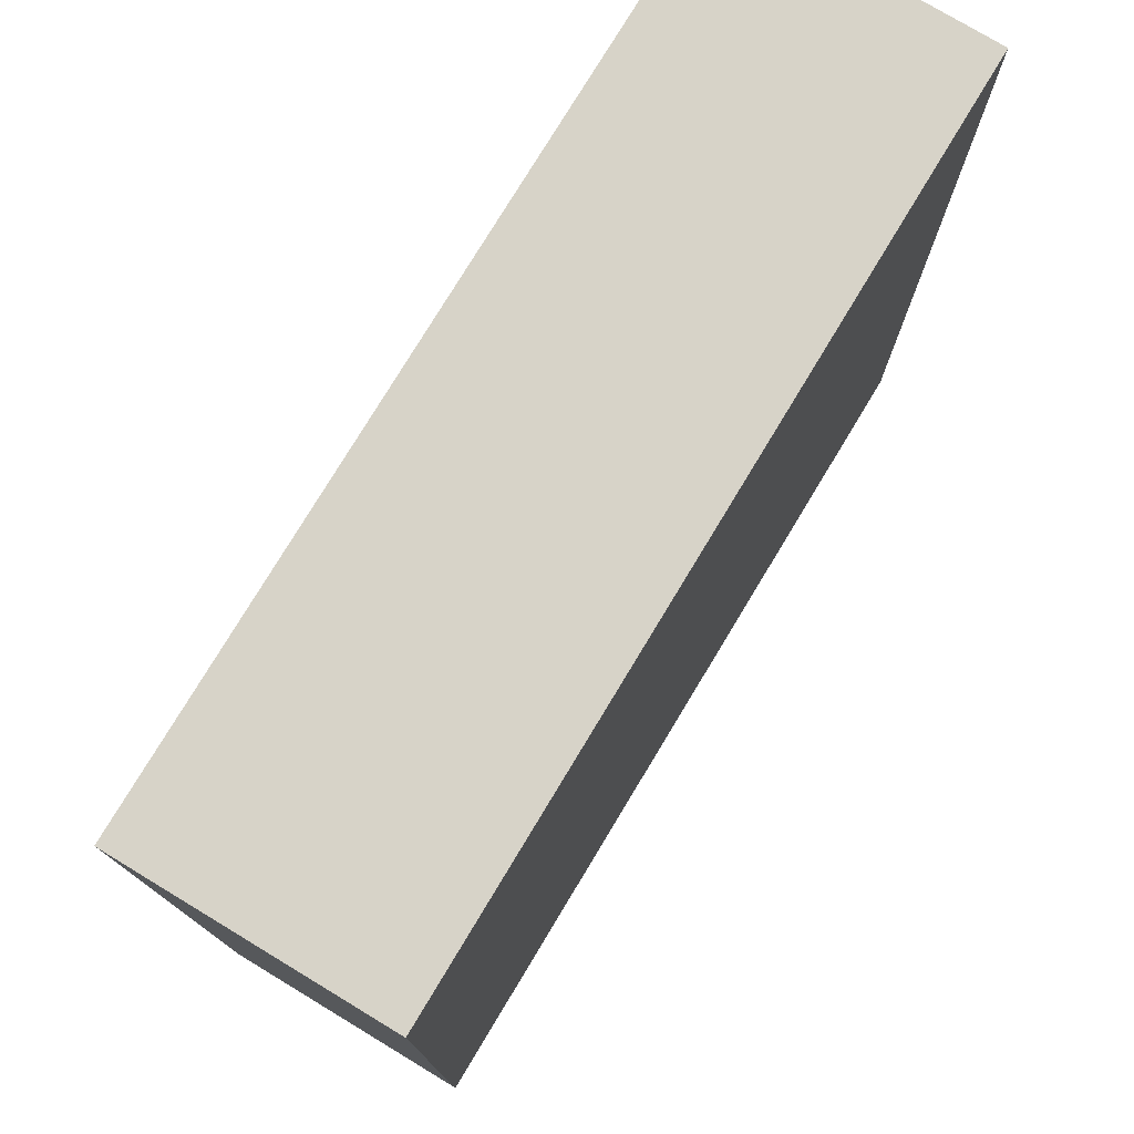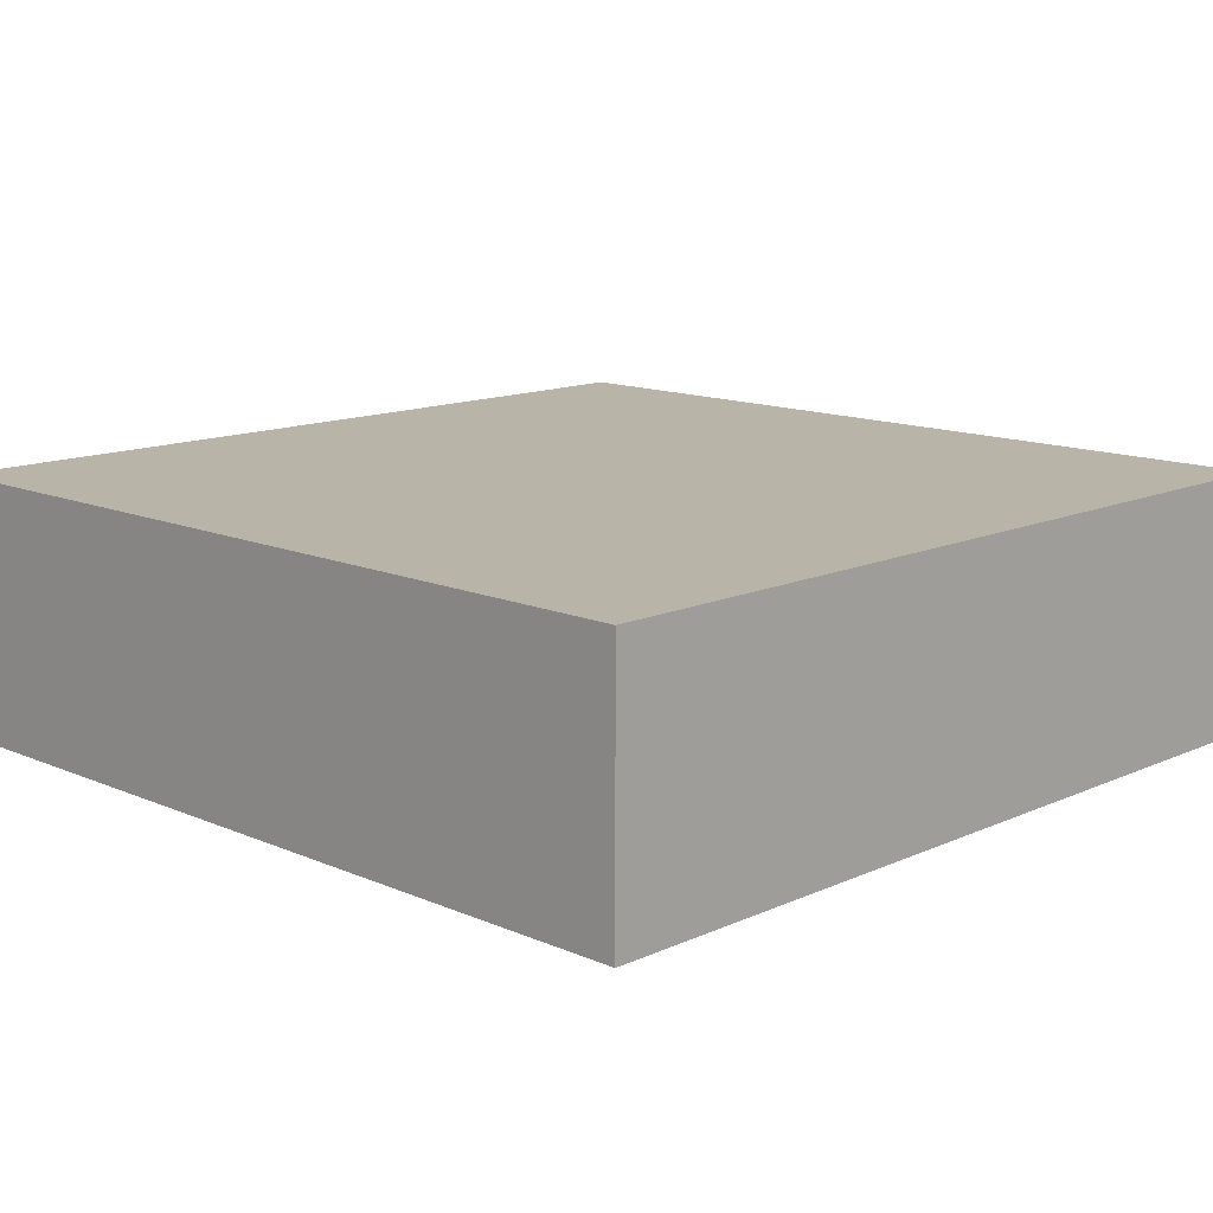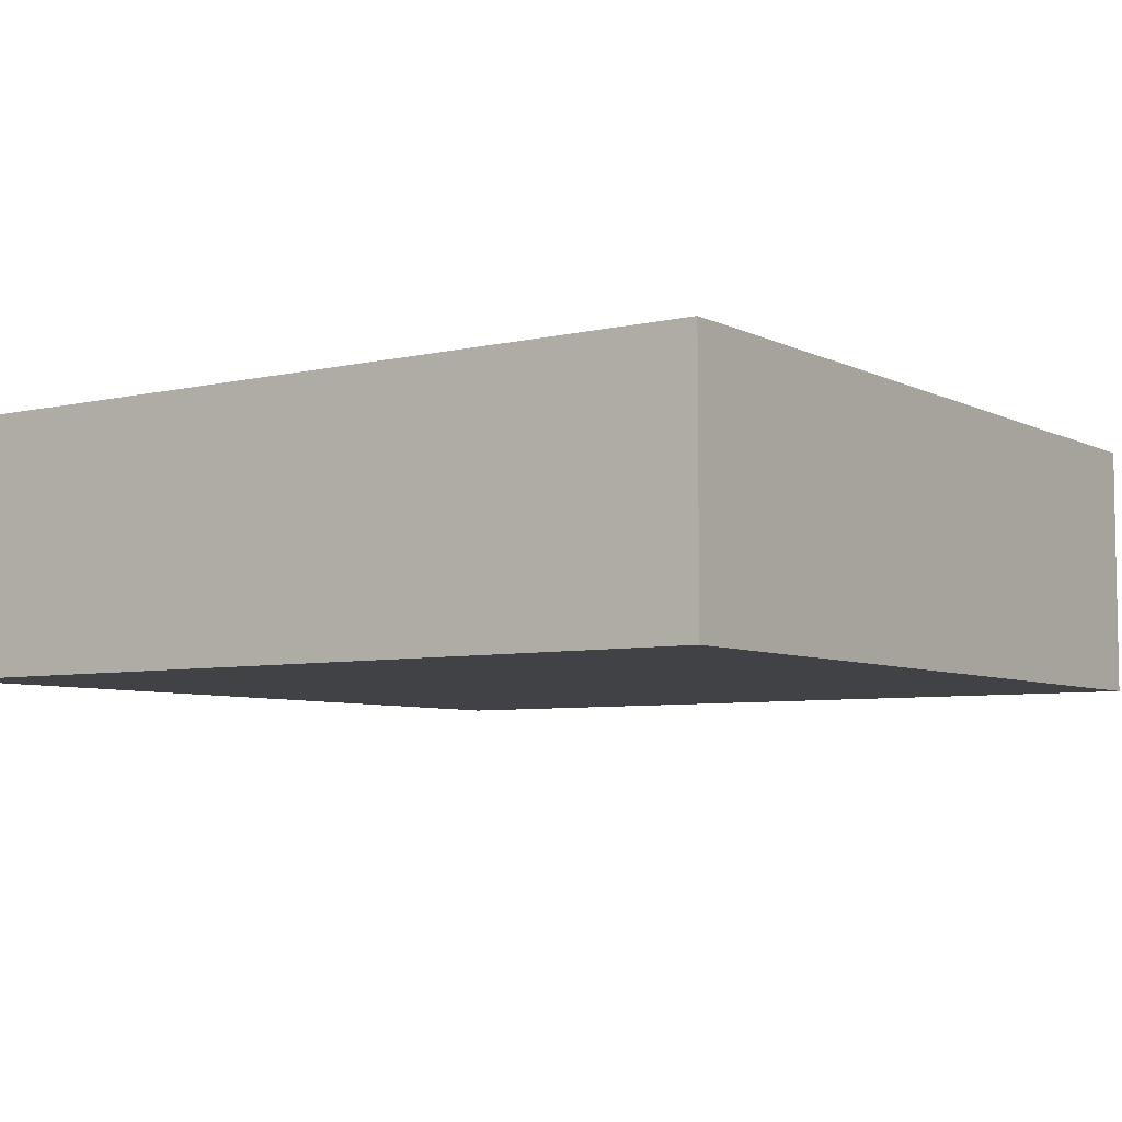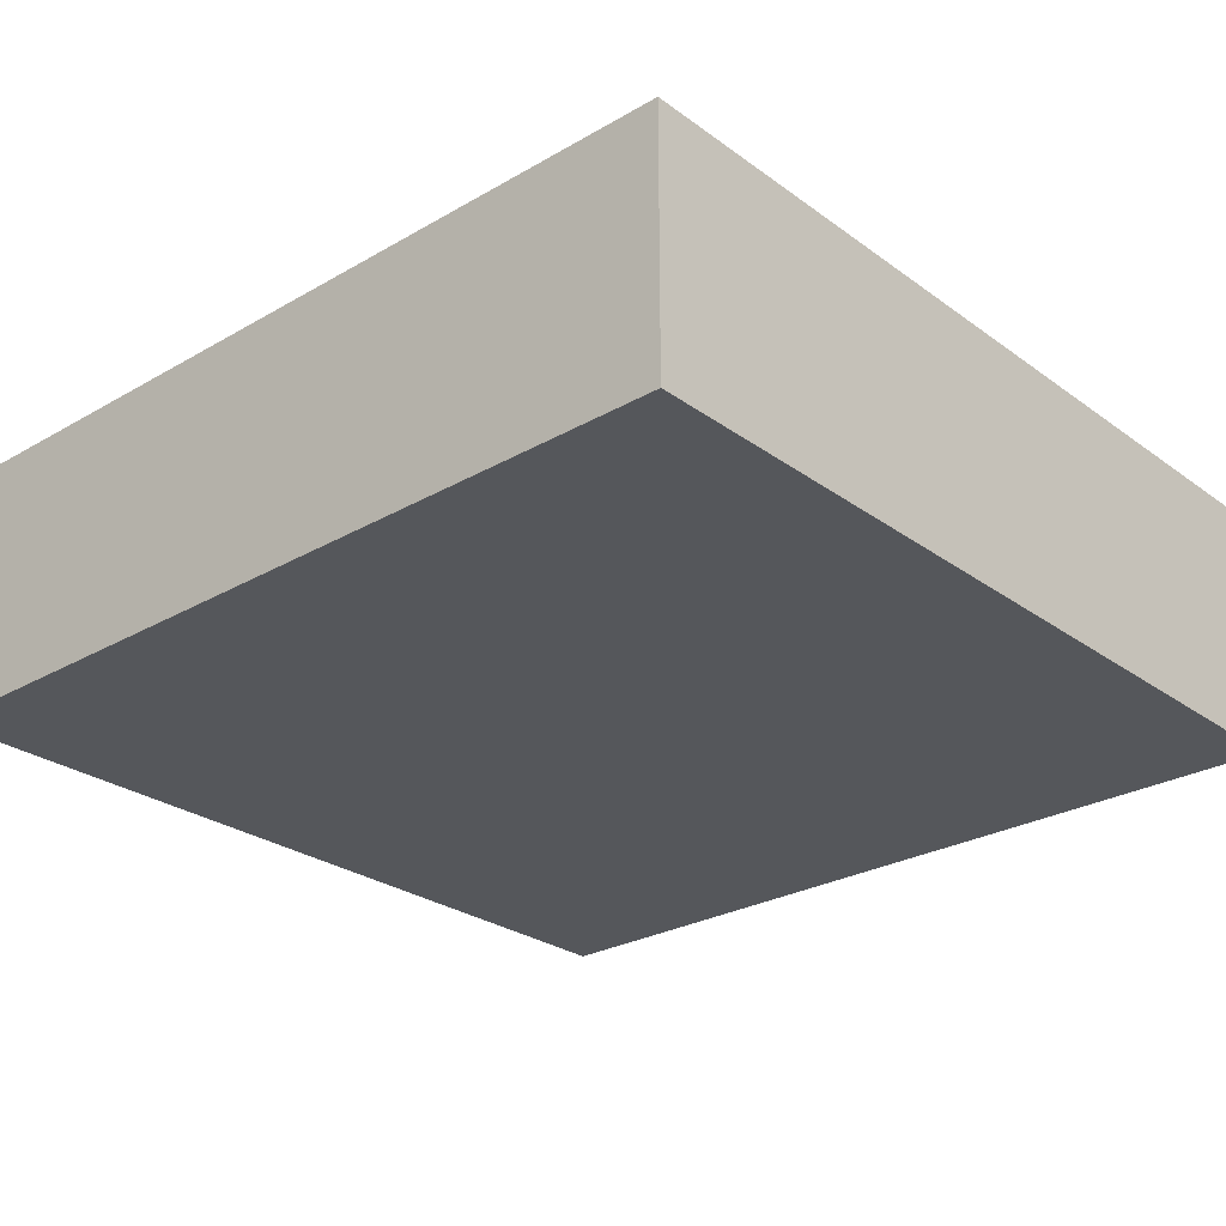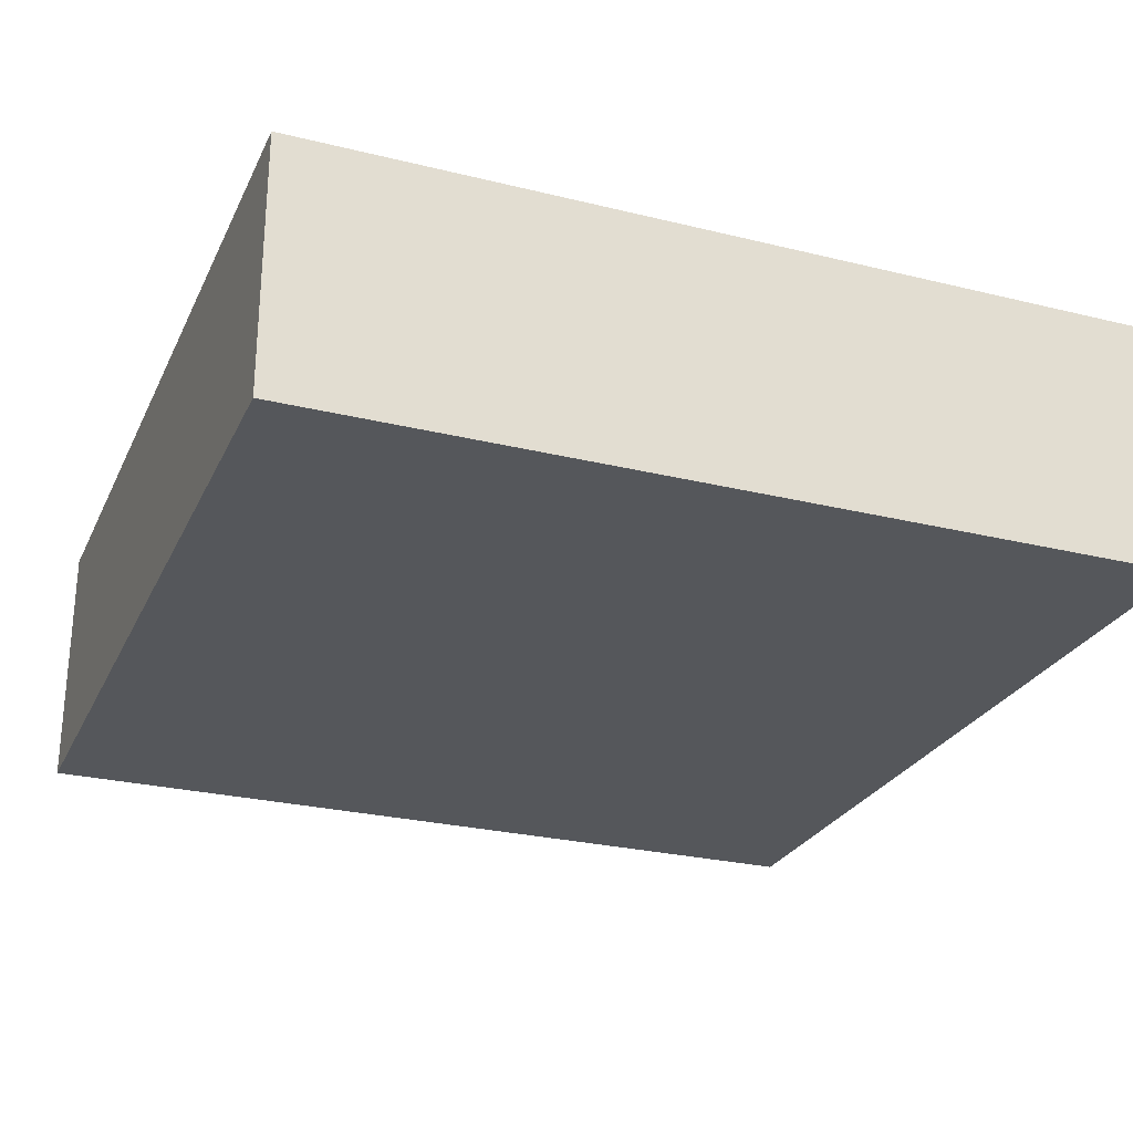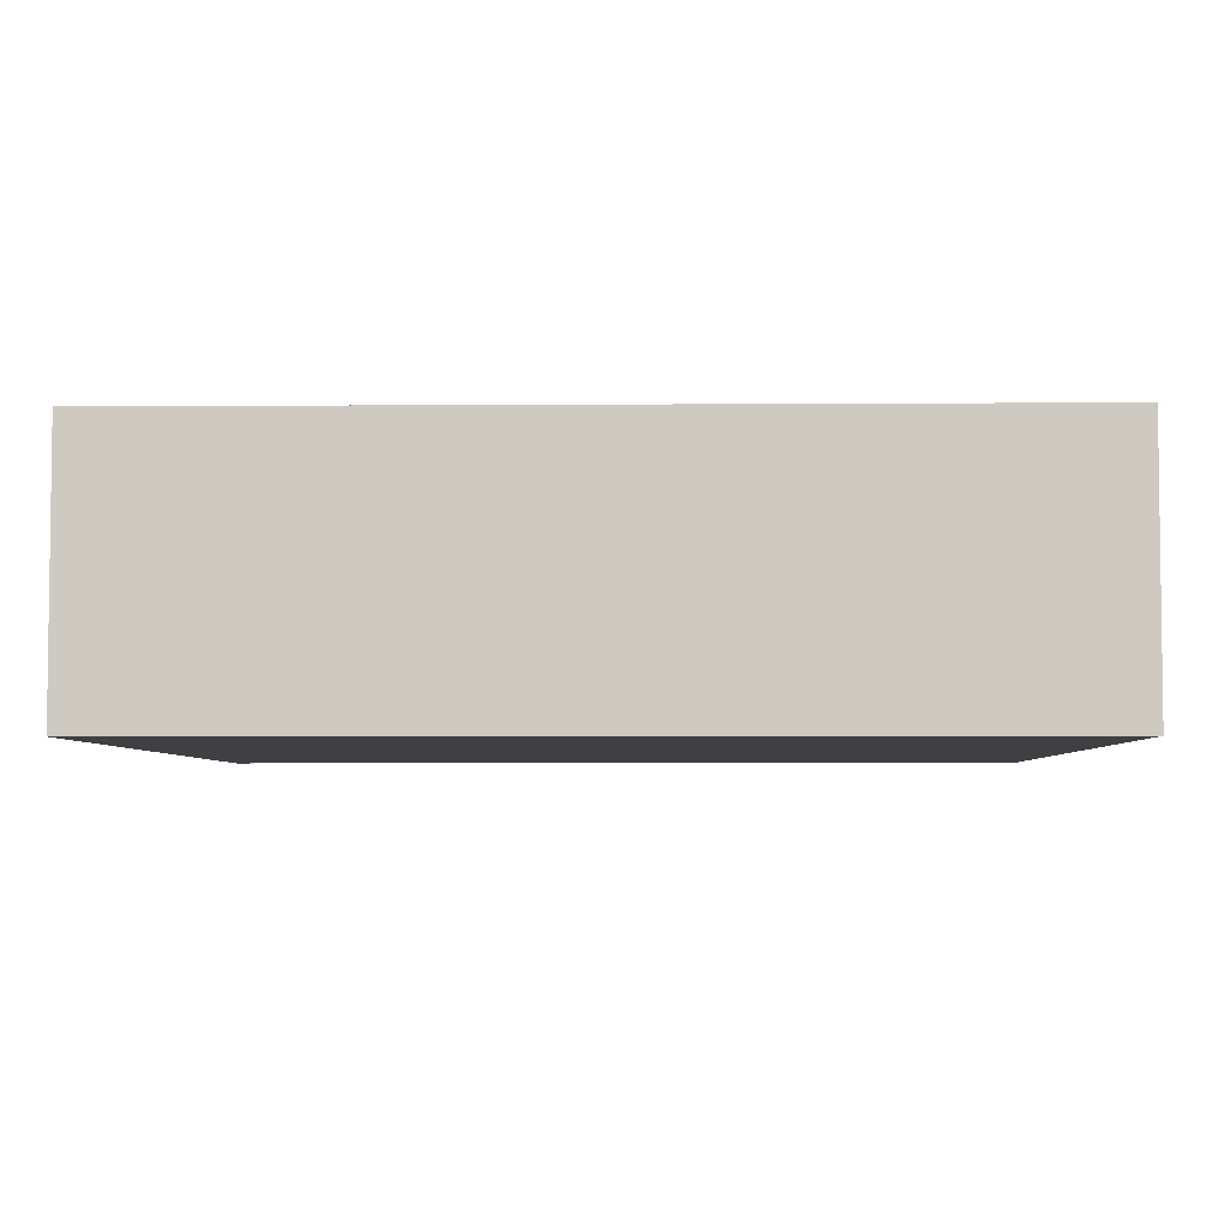
<metadata>
{"format":"obj","ext":"obj","renderer":"f3d","projection":"perspective","resolution":1024,"background":"white","views":[{"elev":76.9,"azim":121.1,"up":"+Y"},{"elev":13.2,"azim":134.4,"up":"+Z"},{"elev":-6.1,"azim":-145.1,"up":"+Z"},{"elev":-26.9,"azim":-48.2,"up":"+Z"},{"elev":-26.5,"azim":68.9,"up":"+Z"},{"elev":-4.7,"azim":91.3,"up":"+Z"}]}
</metadata>
<code>
o
v -1 0 -0.4
v -1 0 -1
v -1 2 -0.4
v -1 2 -1
v 1 0 -0.4
v 1 0 -0.5
v 1 0 -0.9
v 1 0 -1
v 1 2 -0.4
v 1 2 -0.5
v 1 2 -0.9
v 1 2 -1
v -1 0 -0.4
v -1 2 -0.4
v 1 0 -0.4
v 1 2 -0.4
v -1 0 -1
v -1 2 -1
v 1 0 -1
v 1 2 -1
v -1 0 -0.4
v 1 0 -0.4
v -0.9 0 -0.5
v 1 0 -0.5
v -0.9 0 -0.9
v 1 0 -0.9
v -1 0 -1
v 1 0 -1
v -1 2 -0.4
v 1 2 -0.4
v -0.9 2 -0.5
v 1 2 -0.5
v -0.9 2 -0.9
v 1 2 -0.9
v -1 2 -1
v 1 2 -1
f 3 2 1
f 4 2 3
f 5 6 9
f 6 7 10
f 9 6 10
f 7 8 11
f 10 7 11
f 11 8 12
f 15 14 13
f 16 14 15
f 17 18 19
f 19 18 20
f 23 22 21
f 24 22 23
f 25 23 21
f 25 24 23
f 26 24 25
f 27 25 21
f 27 26 25
f 28 26 27
f 29 30 31
f 31 30 32
f 29 31 33
f 31 32 33
f 33 32 34
f 29 33 35
f 33 34 35
f 35 34 36

</code>
